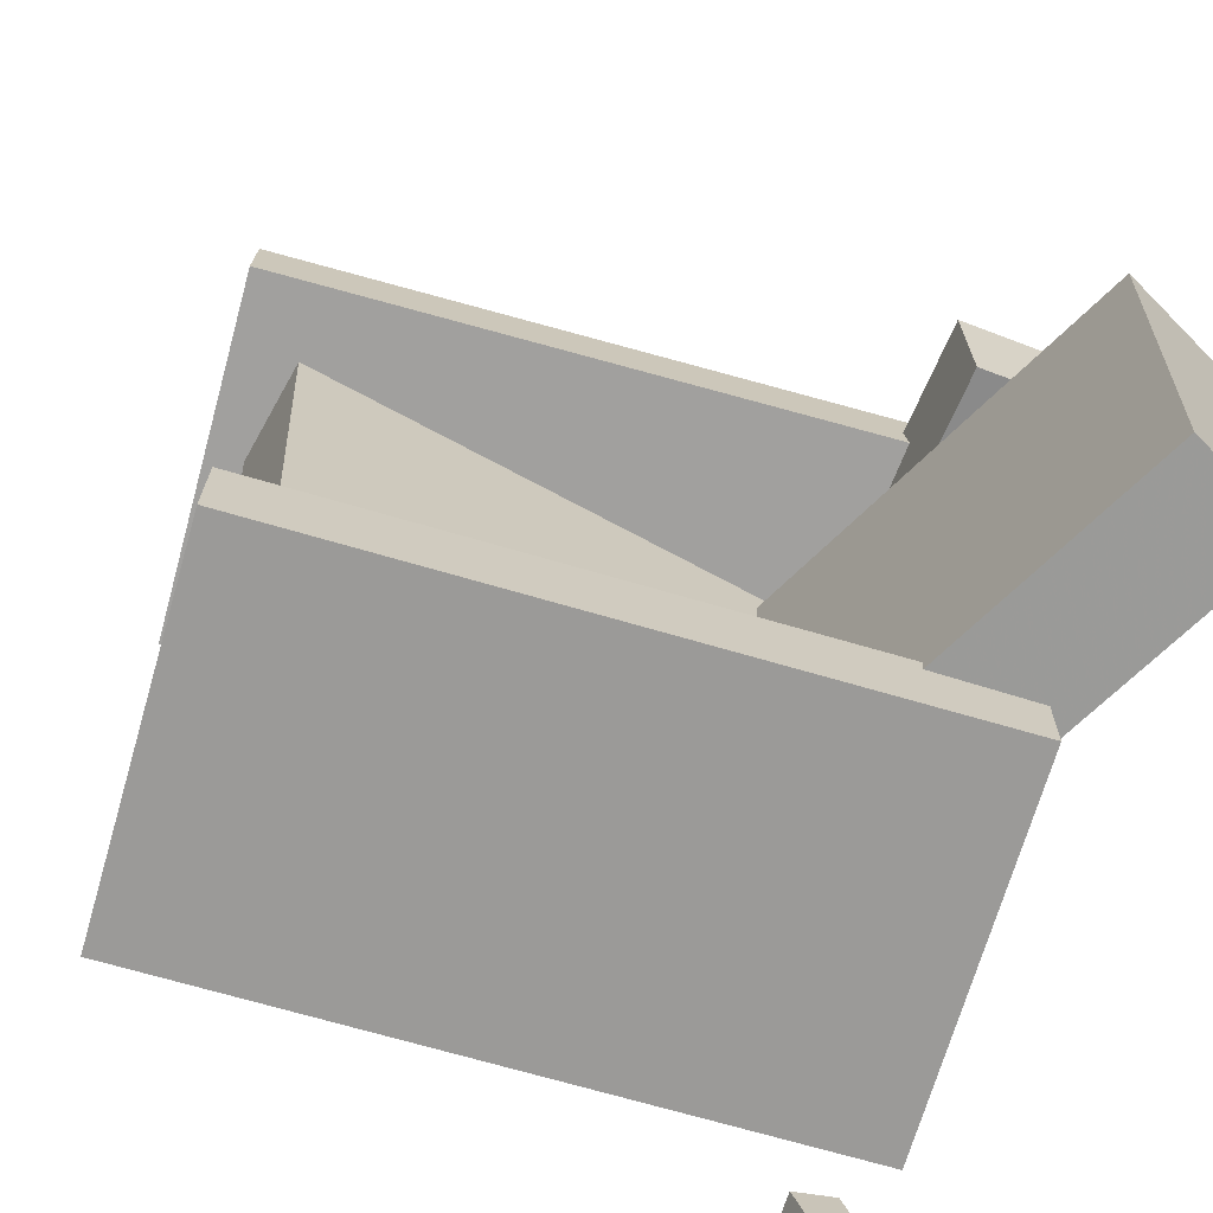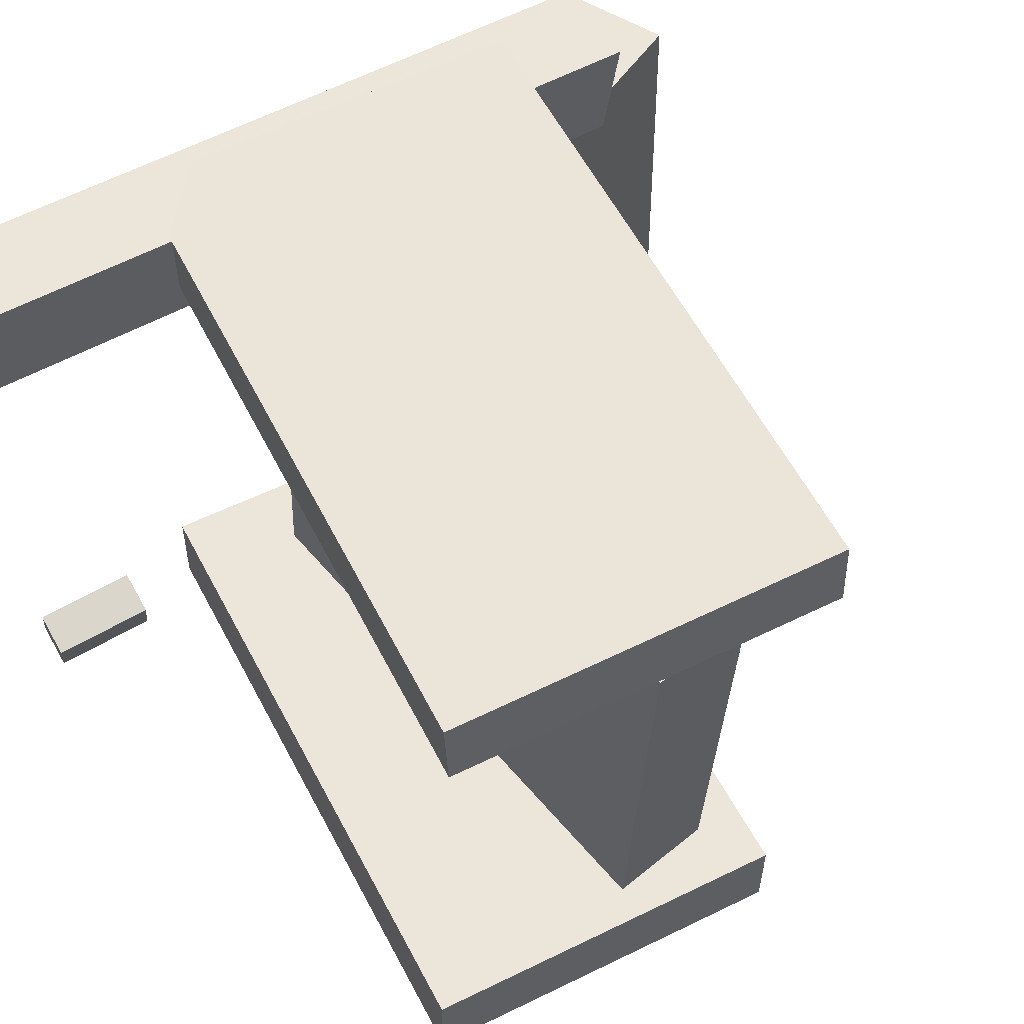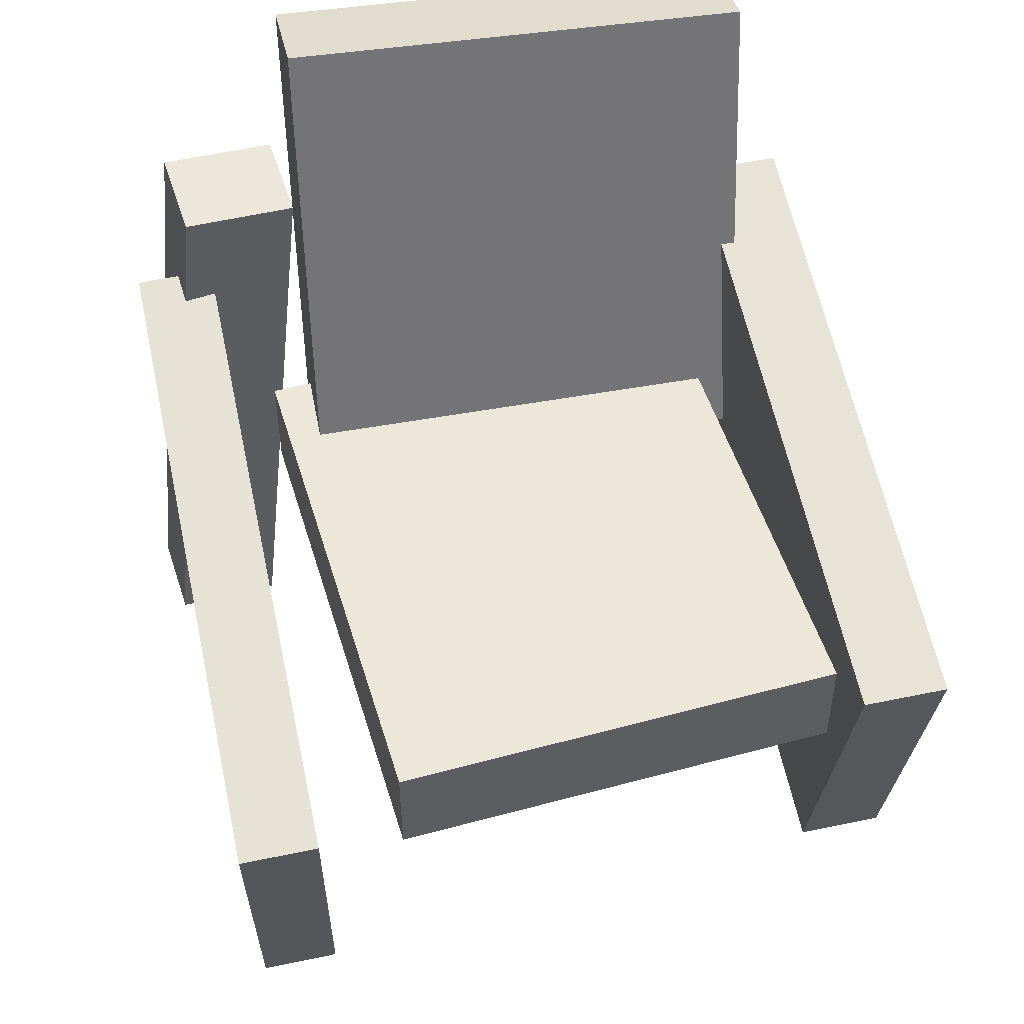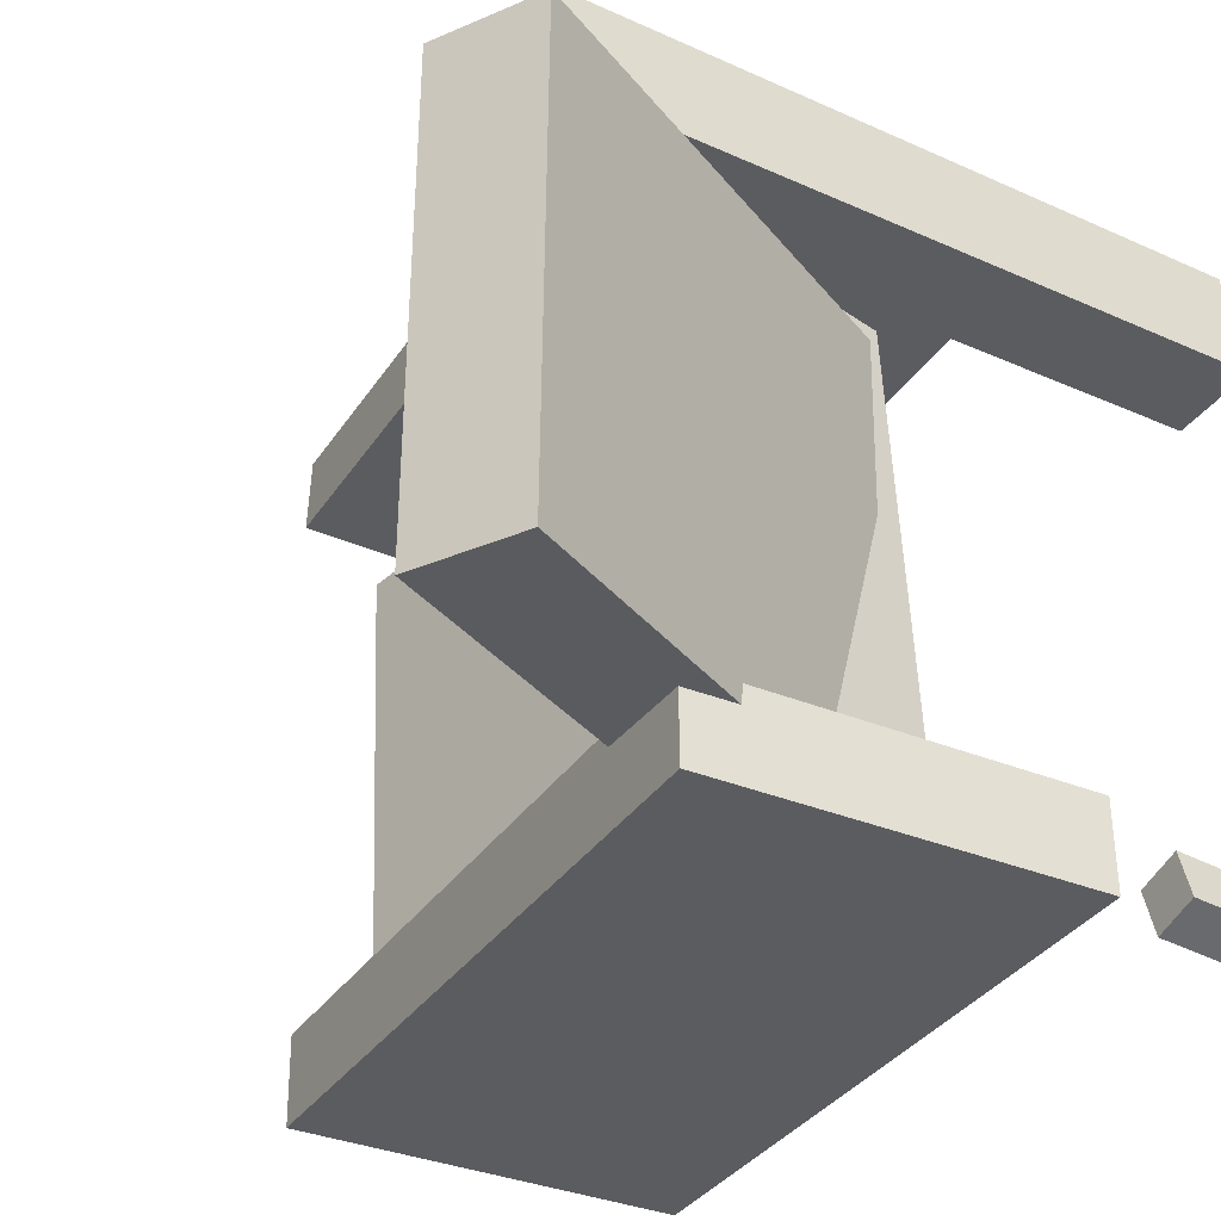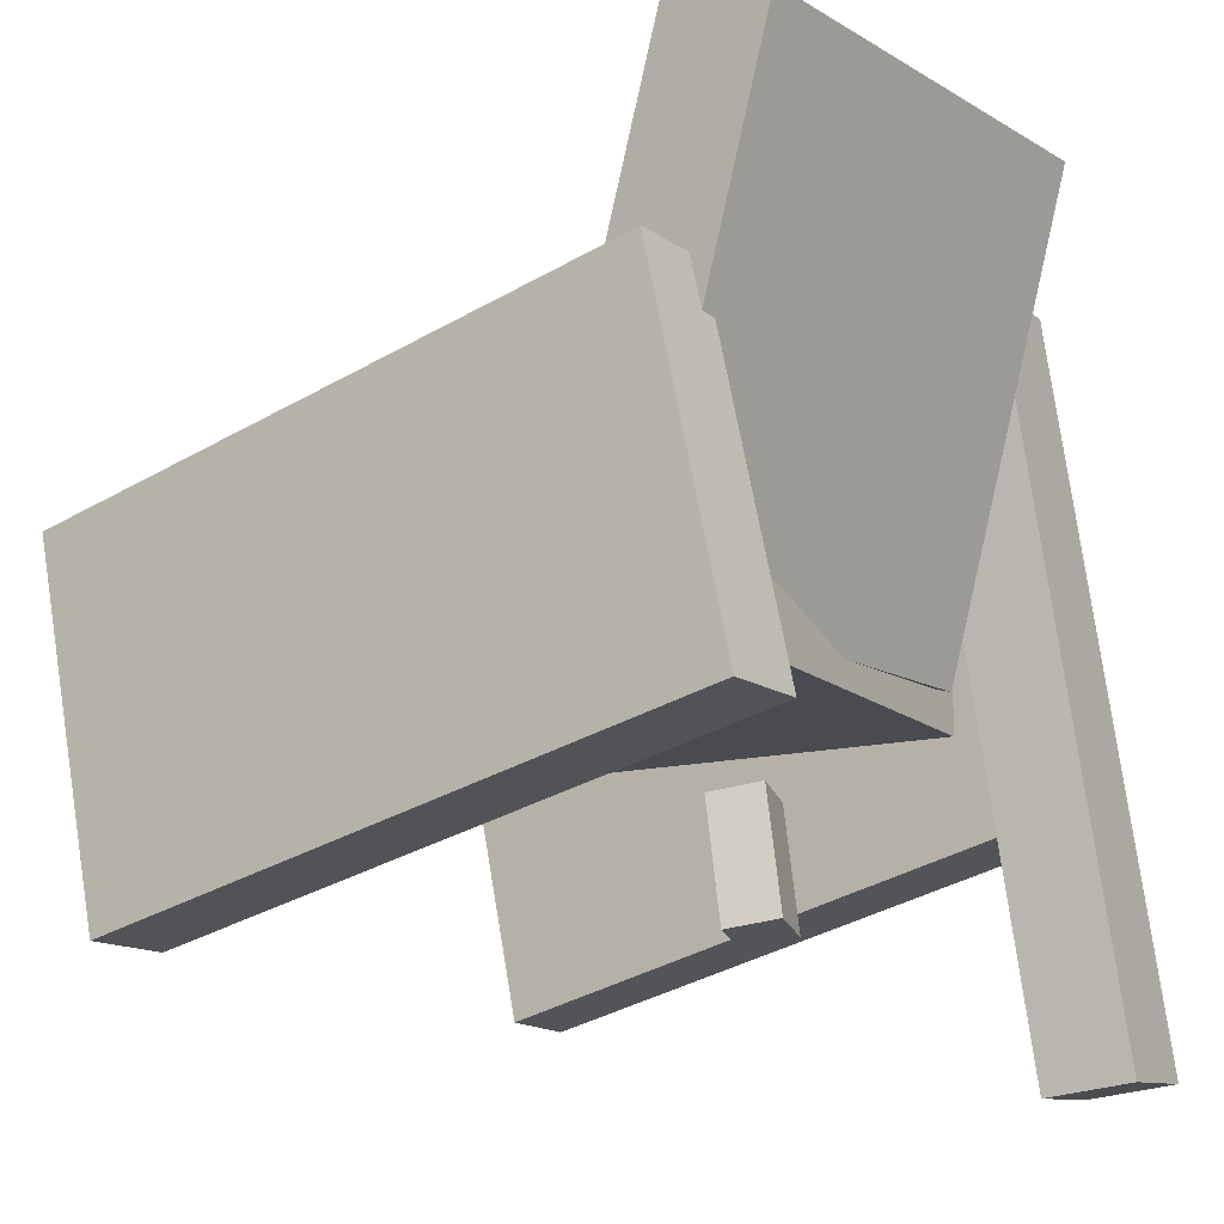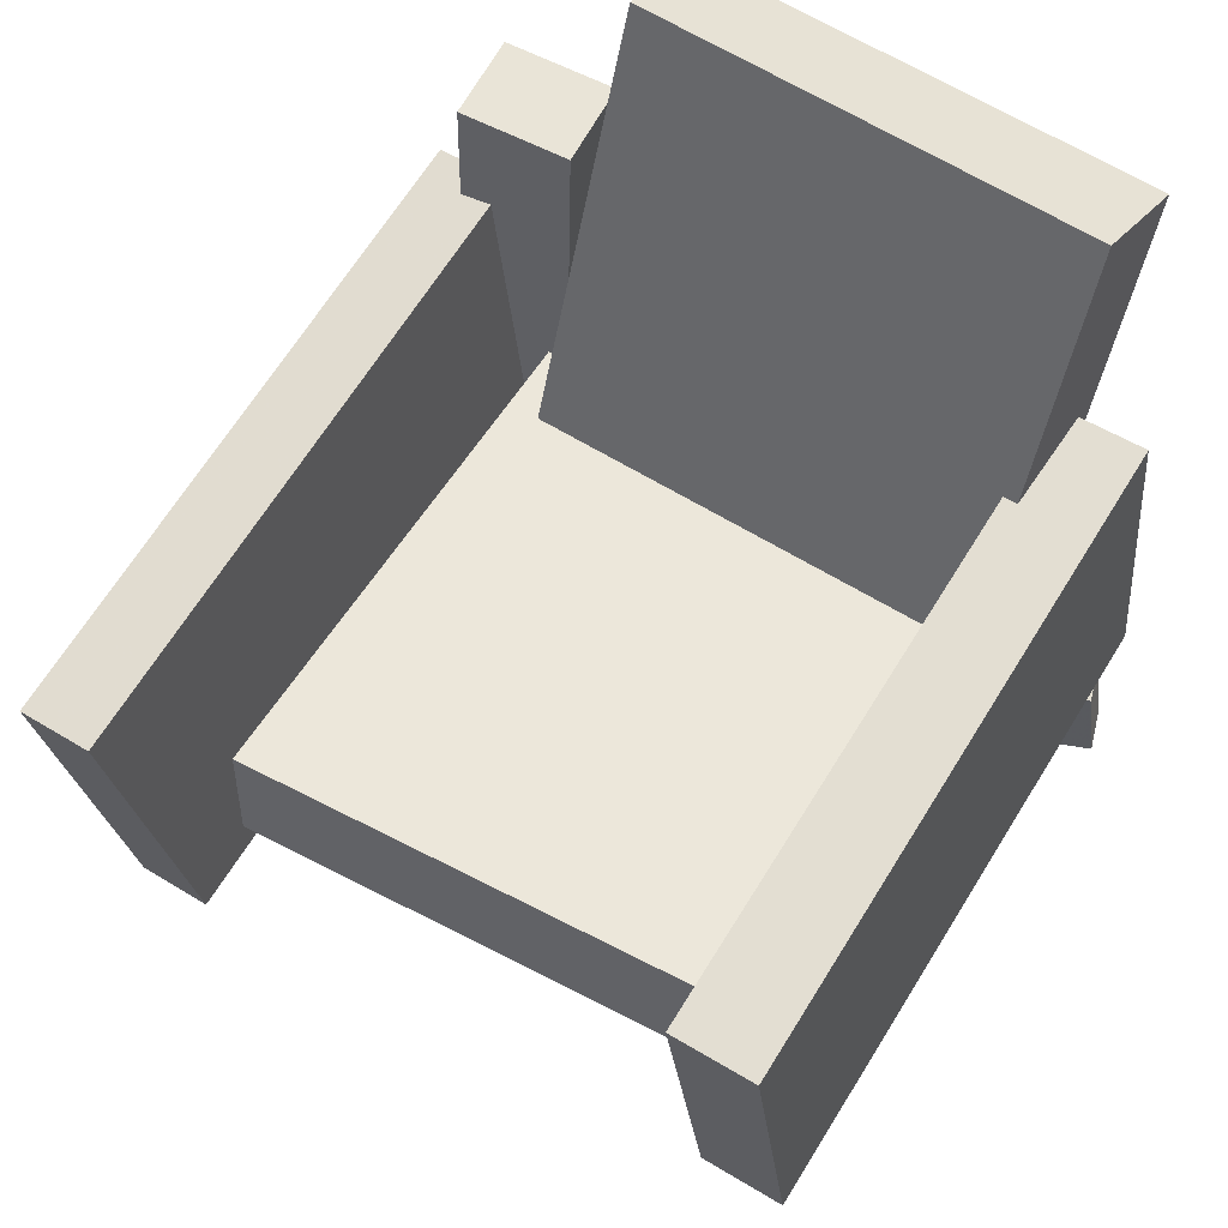
<metadata>
{"format":"obj","ext":"obj","renderer":"f3d","projection":"perspective","resolution":1024,"background":"white","views":[{"elev":-69.9,"azim":151.9,"up":"+Z"},{"elev":56.7,"azim":50.7,"up":"+Z"},{"elev":51.6,"azim":76.6,"up":"+Y"},{"elev":-35.1,"azim":-131.2,"up":"+Z"},{"elev":-15.3,"azim":-145.2,"up":"+Y"},{"elev":53.9,"azim":122.4,"up":"+Y"}]}
</metadata>
<code>
v -0.2123 -0.08974 0.1819
v -0.2135 -0.09109 0.2347
v -0.1551 0.1611 0.1897
v -0.1564 0.1598 0.2425
v 0.2244 -0.1894 0.1899
v 0.2231 -0.1908 0.2426
v 0.2815 0.0614 0.1977
v 0.2803 0.06006 0.2504
f 1.0 7.0 5.0
f 1.0 3.0 7.0
f 1.0 4.0 3.0
f 1.0 2.0 4.0
f 3.0 8.0 7.0
f 3.0 4.0 8.0
f 5.0 7.0 8.0
f 5.0 8.0 6.0
f 1.0 5.0 6.0
f 1.0 6.0 2.0
f 2.0 6.0 8.0
f 2.0 8.0 4.0
v -0.2522 -0.2188 -0.2329
v -0.2413 -0.2228 -0.1986
v -0.2404 -0.1484 -0.2284
v -0.2294 -0.1525 -0.1941
v -0.2229 -0.2231 -0.2427
v -0.212 -0.2271 -0.2084
v -0.211 -0.1527 -0.2382
v -0.2001 -0.1568 -0.2039
f 9.0 15.0 13.0
f 9.0 11.0 15.0
f 9.0 12.0 11.0
f 9.0 10.0 12.0
f 11.0 16.0 15.0
f 11.0 12.0 16.0
f 13.0 15.0 16.0
f 13.0 16.0 14.0
f 9.0 13.0 14.0
f 9.0 14.0 10.0
f 10.0 14.0 16.0
f 10.0 16.0 12.0
v -0.1562 -0.02046 0.1272
v -0.08221 0.002259 0.1299
v -0.2552 0.3037 0.1133
v -0.1812 0.3264 0.1161
v -0.1414 -0.02966 -0.1937
v -0.06742 -0.006939 -0.1909
v -0.2404 0.2945 -0.2075
v -0.1664 0.3172 -0.2048
f 17.0 23.0 21.0
f 17.0 19.0 23.0
f 17.0 20.0 19.0
f 17.0 18.0 20.0
f 19.0 24.0 23.0
f 19.0 20.0 24.0
f 21.0 23.0 24.0
f 21.0 24.0 22.0
f 17.0 21.0 22.0
f 17.0 22.0 18.0
f 18.0 22.0 24.0
f 18.0 24.0 20.0
v -0.233 -0.09758 -0.2444
v -0.2332 -0.09688 -0.1849
v -0.1797 0.1547 -0.2472
v -0.1799 0.1554 -0.1877
v 0.2049 -0.1901 -0.2419
v 0.2047 -0.1894 -0.1823
v 0.2582 0.0622 -0.2446
v 0.258 0.0629 -0.1851
f 25.0 31.0 29.0
f 25.0 27.0 31.0
f 25.0 28.0 27.0
f 25.0 26.0 28.0
f 27.0 32.0 31.0
f 27.0 28.0 32.0
f 29.0 31.0 32.0
f 29.0 32.0 30.0
f 25.0 29.0 30.0
f 25.0 30.0 26.0
f 26.0 30.0 32.0
f 26.0 32.0 28.0
v -0.1842 -0.2672 0.1726
v -0.2448 -0.2605 0.178
v -0.1334 0.2316 0.1278
v -0.1939 0.2383 0.1333
v -0.1766 -0.2611 0.2493
v -0.2372 -0.2544 0.2548
v -0.1258 0.2377 0.2046
v -0.1863 0.2444 0.21
f 33.0 39.0 37.0
f 33.0 35.0 39.0
f 33.0 36.0 35.0
f 33.0 34.0 36.0
f 35.0 40.0 39.0
f 35.0 36.0 40.0
f 37.0 39.0 40.0
f 37.0 40.0 38.0
f 33.0 37.0 38.0
f 33.0 38.0 34.0
f 34.0 38.0 40.0
f 34.0 40.0 36.0
v -0.1611 0.03013 -0.1621
v -0.1595 -0.04251 -0.162
v -0.1438 0.03108 0.1544
v -0.1423 -0.04157 0.1546
v 0.2129 0.03812 -0.1825
v 0.2145 -0.03452 -0.1824
v 0.2302 0.03907 0.134
v 0.2317 -0.03357 0.1342
f 41.0 47.0 45.0
f 41.0 43.0 47.0
f 41.0 44.0 43.0
f 41.0 42.0 44.0
f 43.0 48.0 47.0
f 43.0 44.0 48.0
f 45.0 47.0 48.0
f 45.0 48.0 46.0
f 41.0 45.0 46.0
f 41.0 46.0 42.0
f 42.0 46.0 48.0
f 42.0 48.0 44.0

</code>
